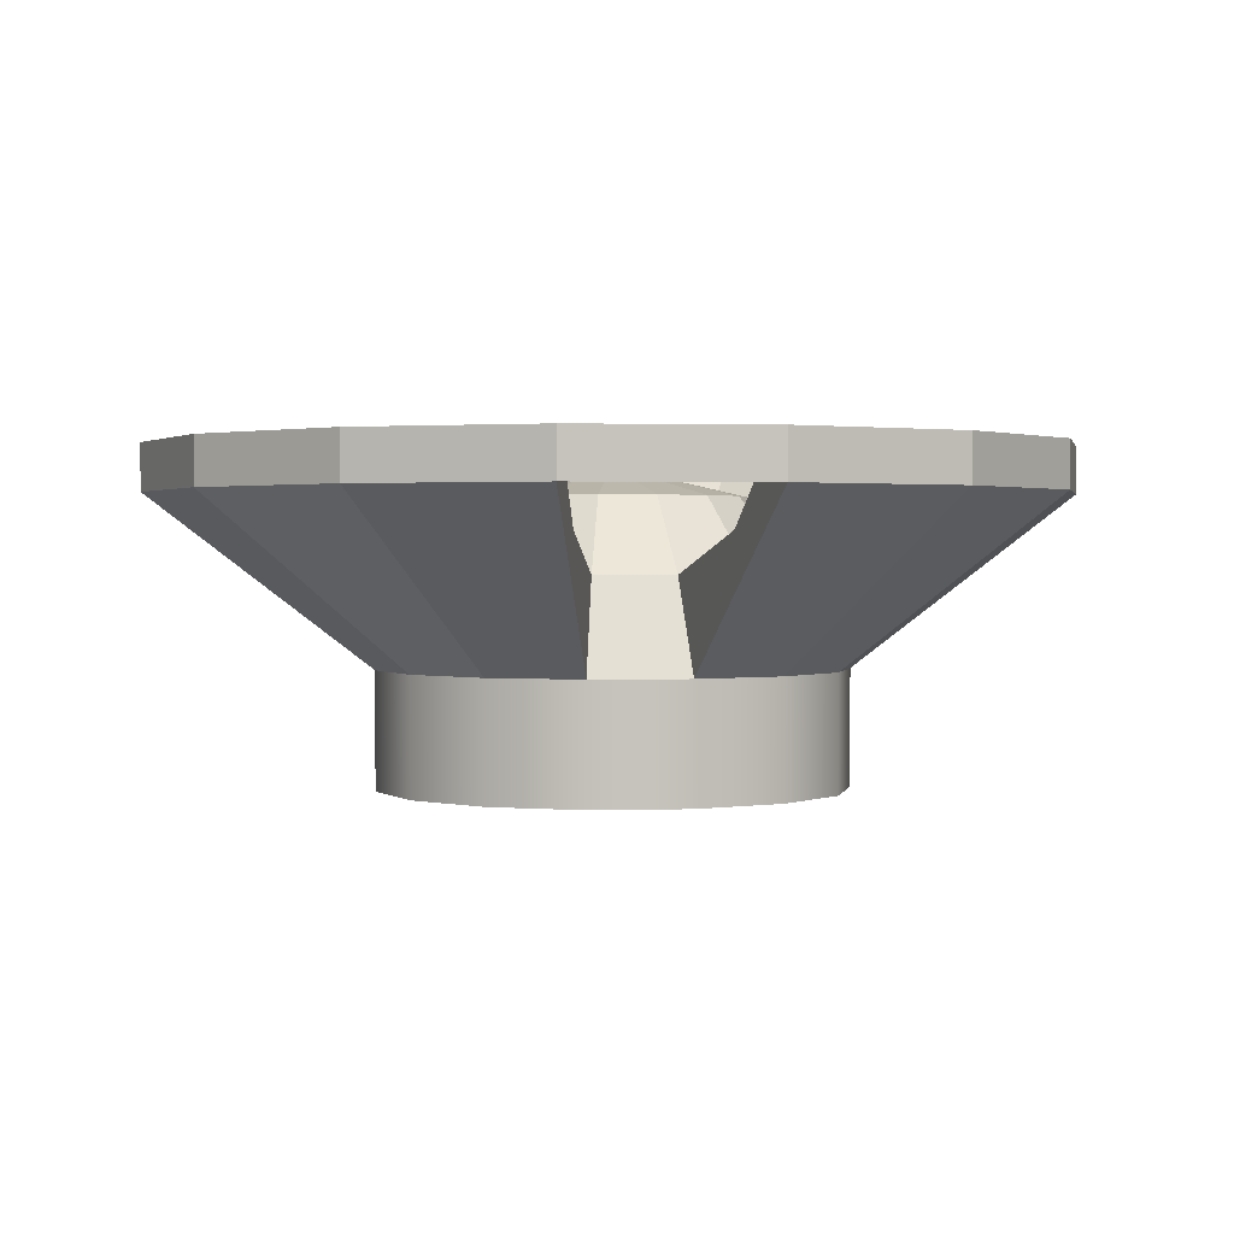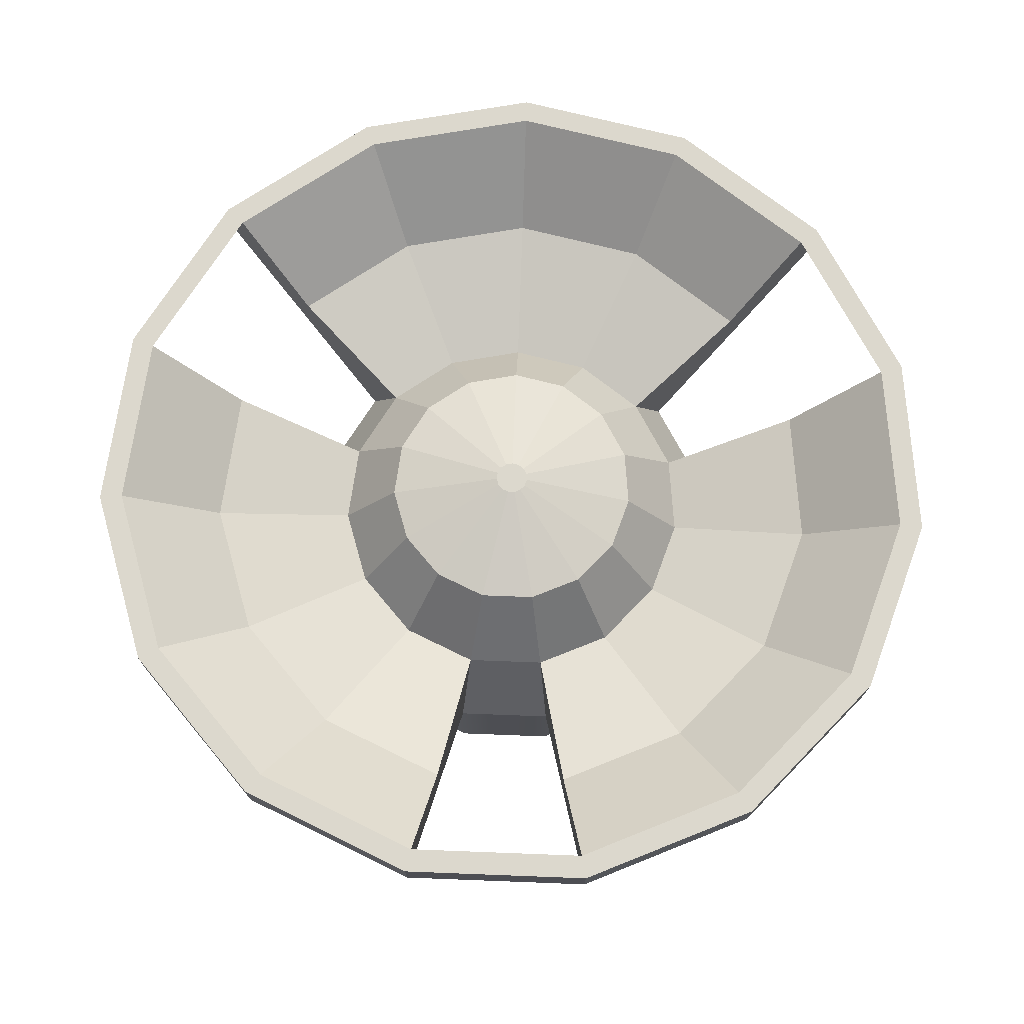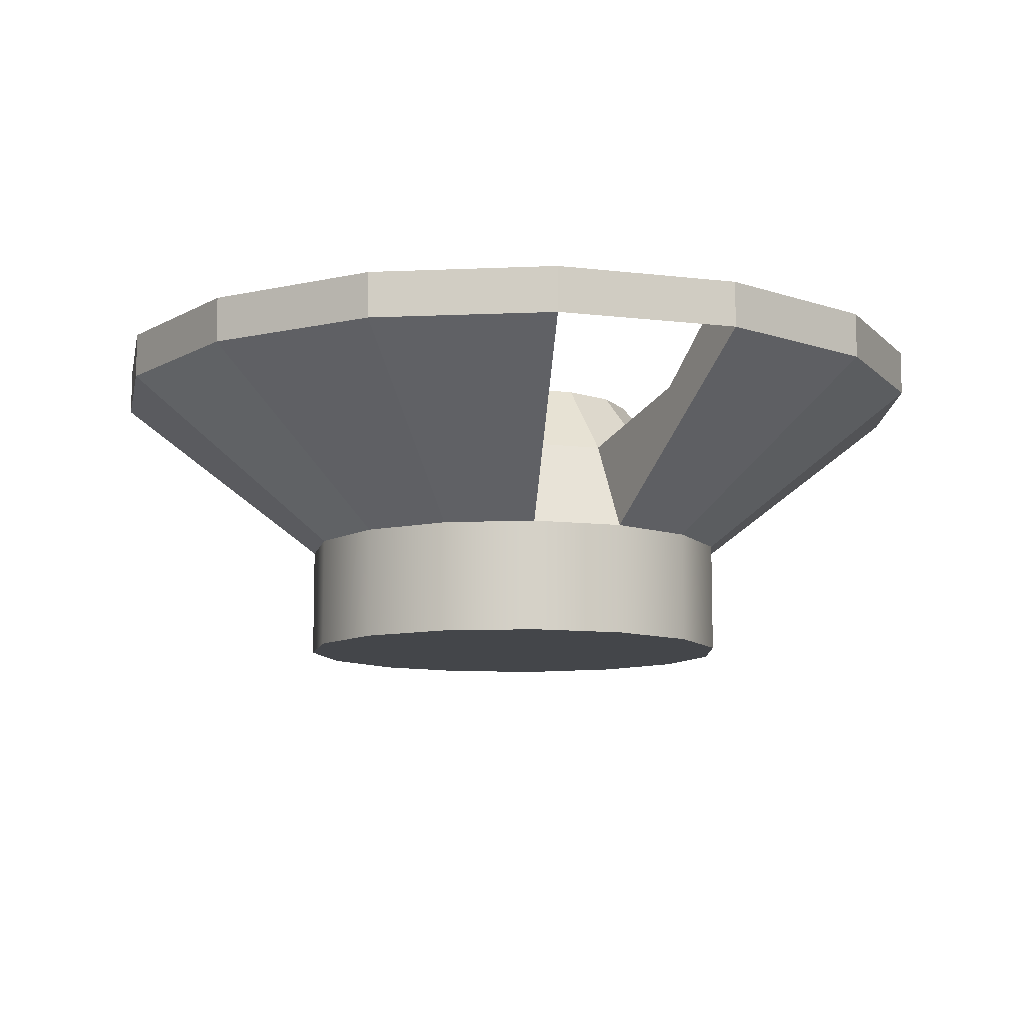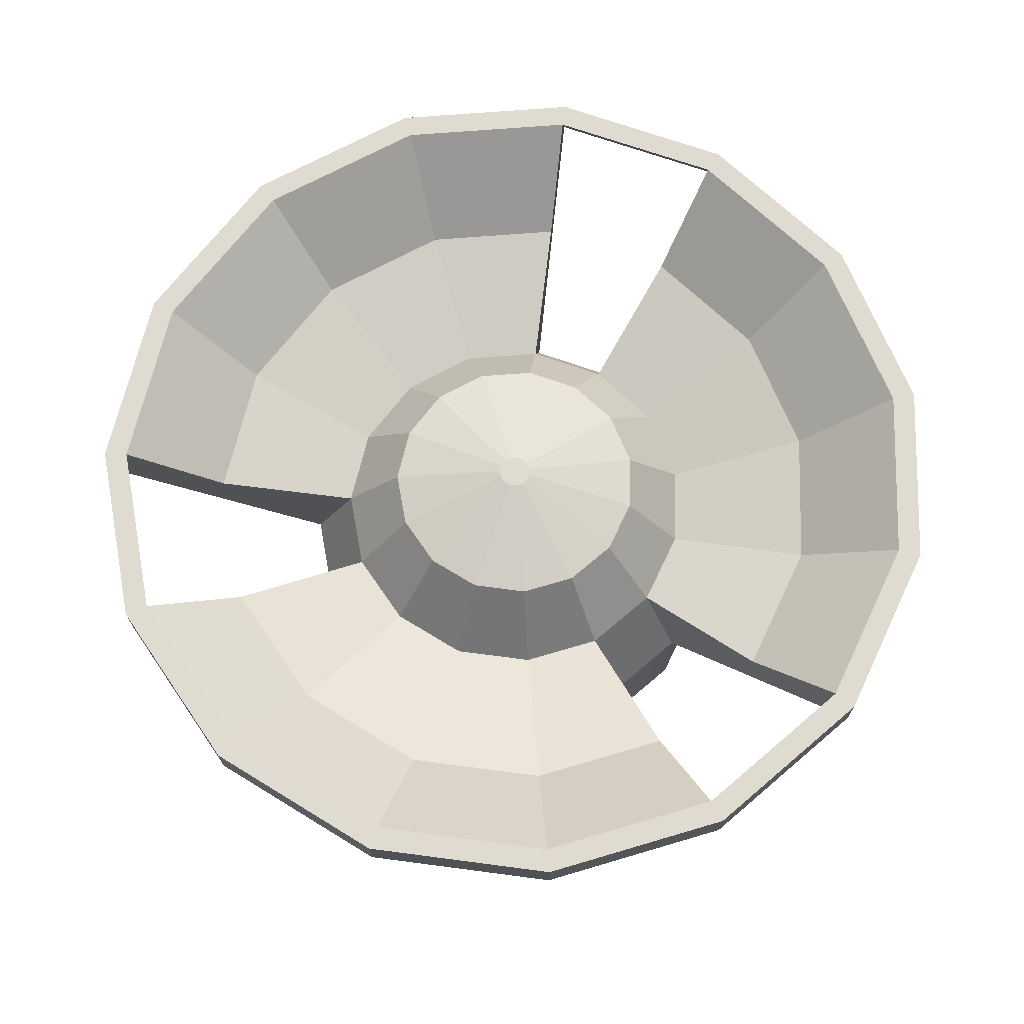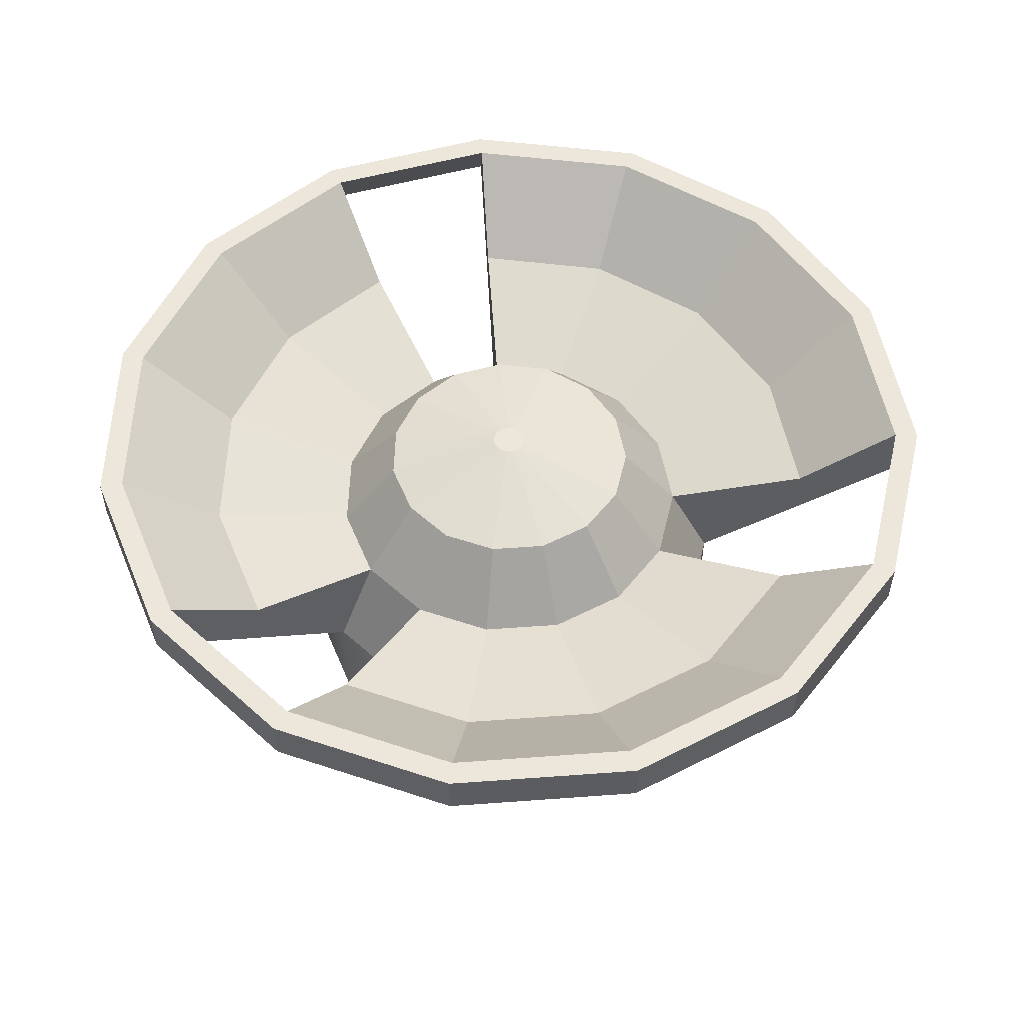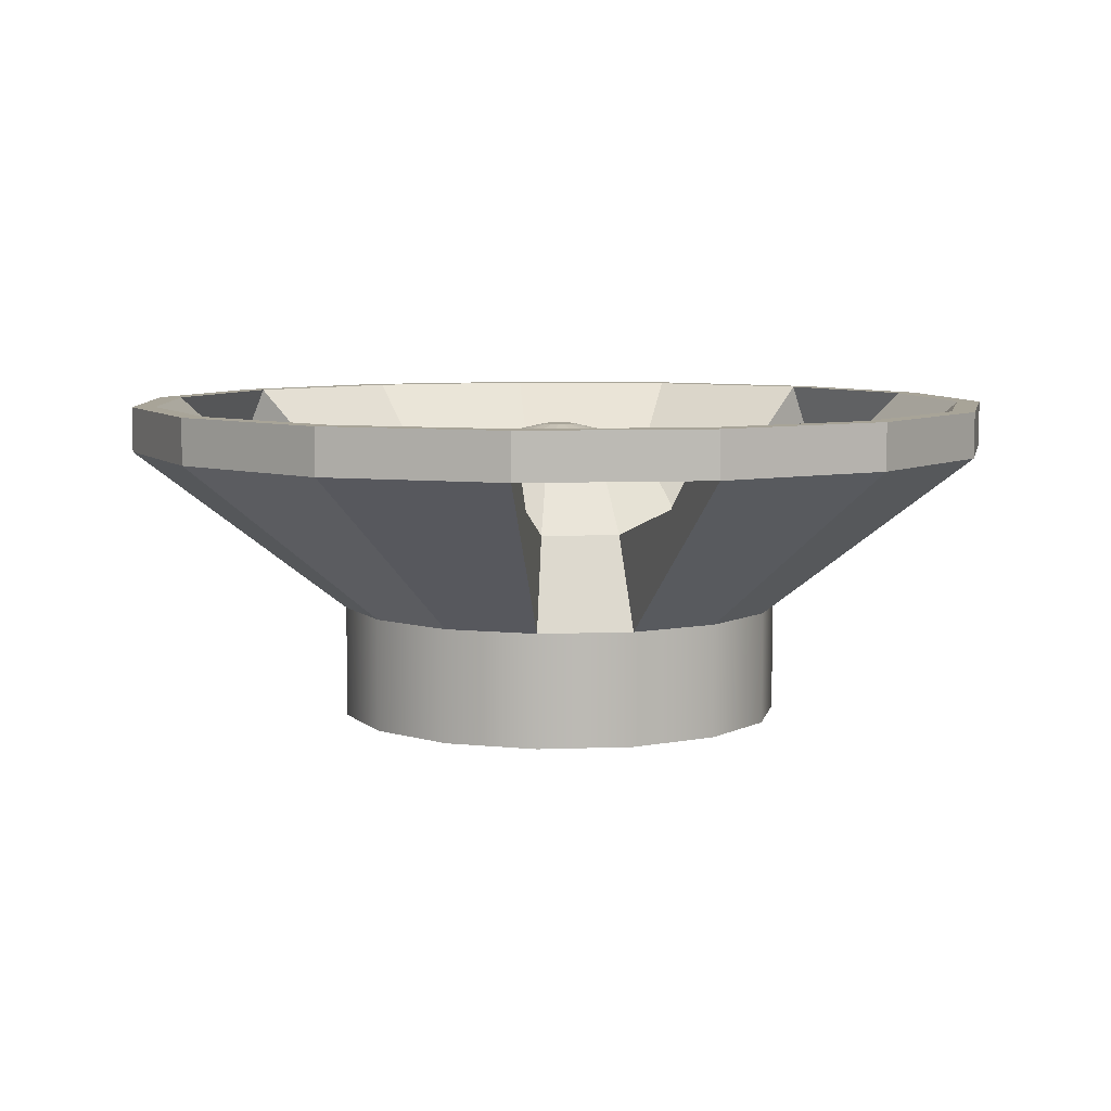
<metadata>
{"format":"obj","ext":"obj","renderer":"f3d","projection":"perspective","resolution":1024,"background":"white","views":[{"elev":1.4,"azim":23.6,"up":"+Y"},{"elev":72.6,"azim":-87.8,"up":"+Y"},{"elev":-9.8,"azim":-107.5,"up":"+Y"},{"elev":70.1,"azim":-130.5,"up":"+Y"},{"elev":54.1,"azim":-46.5,"up":"+Y"},{"elev":7.0,"azim":143.5,"up":"+Y"}]}
</metadata>
<code>
v  6.691 0 7.431
v  3.09 0 9.511
v  -1.045 0 9.945
v  -5 0 8.66
v  -8.09 0 5.878
v  -9.781 0 2.079
v  -9.781 0 -2.079
v  -8.09 0 -5.878
v  -5 0 -8.66
v  -1.045 0 -9.945
v  3.09 0 -9.511
v  6.691 0 -7.431
v  9.136 0 -4.067
v  10 0 -0
v  9.136 0 4.067
v  9.136 1 -4.067
v  10 1 -0
v  6.691 1 -7.431
v  3.09 1 -9.511
v  -1.045 1 -9.945
v  -5 1 -8.66
v  -8.09 1 -5.878
v  -9.781 1 -2.079
v  -9.781 1 2.079
v  -8.09 1 5.878
v  -5 1 8.66
v  -1.045 1 9.945
v  3.09 1 9.511
v  6.691 1 7.431
v  9.136 1 4.067
v  9.136 2 -4.067
v  10 2 -0
v  6.691 2 -7.431
v  3.09 2 -9.511
v  -1.045 2 -9.945
v  -5 2 -8.66
v  -8.09 2 -5.878
v  -9.781 2 -2.079
v  -9.781 2 2.079
v  -8.09 2 5.878
v  -5 2 8.66
v  -1.045 2 9.945
v  3.09 2 9.511
v  6.691 2 7.431
v  9.136 2 4.067
v  9.136 3 -4.067
v  10 3 -0
v  6.691 3 -7.431
v  3.09 3 -9.511
v  -1.045 3 -9.945
v  -5 3 -8.66
v  -8.09 3 -5.878
v  -9.781 3 -2.079
v  -9.781 3 2.079
v  -8.09 3 5.878
v  -5 3 8.66
v  -1.045 3 9.945
v  3.09 3 9.511
v  6.691 3 7.431
v  9.136 3 4.067
v  9.136 4 -4.067
v  10 4 -0
v  6.691 4 -7.431
v  3.09 4 -9.511
v  -1.045 4 -9.945
v  -5 4 -8.66
v  -8.09 4 -5.878
v  -9.781 4 -2.079
v  -9.781 4 2.079
v  -8.09 4 5.878
v  -5 4 8.66
v  -1.045 4 9.945
v  3.09 4 9.511
v  6.691 4 7.431
v  9.136 4 4.067
v  9.136 5 -4.067
v  10 5 -0
v  6.691 5 -7.431
v  3.09 5 -9.511
v  -1.045 5 -9.945
v  -5 5 -8.66
v  -8.09 5 -5.878
v  -9.781 5 -2.079
v  -9.781 5 2.079
v  -8.09 5 5.878
v  -5 5 8.66
v  -1.045 5 9.945
v  3.09 5 9.511
v  6.691 5 7.431
v  9.136 5 4.067
v  0.7236 13.31 -0
v  0.661 13.31 -0.2943
v  0.4842 13.31 -0.5377
v  0.2236 13.31 -0.6881
v  -0.0756 13.31 -0.7196
v  -0.3618 13.31 -0.6266
v  -0.5854 13.31 -0.4253
v  -0.7077 13.31 -0.1504
v  -0.7077 13.31 0.1504
v  -0.5854 13.31 0.4253
v  -0.3618 13.31 0.6266
v  -0.0756 13.31 0.7196
v  0.2236 13.31 0.6881
v  0.4842 13.31 0.5377
v  0.661 13.31 0.2943
v  17.8 12.3 -7.924
v  19.48 12.3 -0
v  13.04 12.3 -14.48
v  -2.037 12.3 -19.38
v  6.02 12.3 -18.53
v  -9.741 12.3 -16.87
v  -15.76 12.3 -11.45
v  -19.06 12.3 -4.051
v  -15.76 12.3 11.45
v  -19.06 12.3 4.051
v  -9.741 12.3 16.87
v  -2.036 12.3 19.38
v  6.02 12.3 18.53
v  17.8 12.3 7.924
v  13.04 12.3 14.48
v  17.8 14.3 -7.924
v  19.48 14.3 -0
v  13.04 14.3 -14.48
v  6.02 14.3 -18.53
v  -2.037 14.3 -19.38
v  -9.741 14.3 -16.87
v  -15.76 14.3 -11.45
v  -19.06 14.3 -4.051
v  -19.06 14.3 4.051
v  -15.76 14.3 11.45
v  -9.741 14.3 16.87
v  -2.036 14.3 19.38
v  6.02 14.3 18.53
v  13.04 14.3 14.48
v  17.8 14.3 7.924
v  16.86 14.3 -7.508
v  18.46 14.3 -0
v  12.35 14.3 -13.72
v  5.704 14.3 -17.56
v  -1.93 14.3 -18.36
v  -9.23 14.3 -15.99
v  -14.93 14.3 -10.85
v  -18.06 14.3 -3.838
v  -18.06 14.3 3.838
v  -14.93 14.3 10.85
v  -9.23 14.3 15.99
v  -1.93 14.3 18.36
v  5.704 14.3 17.56
v  12.35 14.3 13.72
v  16.86 14.3 7.508
v  13.05 10.68 -5.811
v  14.29 10.68 -0
v  9.559 10.68 -10.62
v  -1.493 10.68 -14.21
v  4.415 10.68 -13.59
v  -7.143 10.68 -12.37
v  -11.56 10.68 -8.397
v  -13.97 10.68 -2.97
v  -11.56 10.68 8.397
v  -13.97 10.68 2.97
v  -7.143 10.68 12.37
v  -1.493 10.68 14.21
v  4.415 10.68 13.59
v  13.05 10.68 5.811
v  9.559 10.68 10.62
v  7.447 8.98 -3.316
v  8.152 8.98 -0
v  5.455 8.98 -6.058
v  -0.8521 8.98 -8.107
v  2.519 8.98 -7.753
v  -4.076 8.98 -7.06
v  -6.595 8.98 -4.792
v  -7.974 8.98 -1.695
v  -6.595 8.98 4.792
v  -7.974 8.98 1.695
v  -4.076 8.98 7.06
v  -0.8521 8.98 8.107
v  2.519 8.98 7.753
v  7.447 8.98 3.316
v  5.455 8.98 6.058
v  5.194 12.17 -2.312
v  5.685 12.17 0
v  3.804 12.17 -4.225
v  1.757 12.17 -5.407
v  -0.5943 12.17 -5.654
v  -2.843 12.17 -4.924
v  -4.599 12.17 -3.342
v  -5.561 12.17 -1.182
v  -5.561 12.17 1.182
v  -4.599 12.17 3.342
v  -2.843 12.17 4.924
v  -0.5943 12.17 5.654
v  1.757 12.17 5.407
v  3.804 12.17 4.225
v  5.194 12.17 2.312
o Cylinder001
g Cylinder001
f 1 2 3
f 3 4 5
f 1 3 5
f 5 6 7
f 7 8 9
f 5 7 9
f 9 10 11
f 11 12 13
f 9 11 13
f 5 9 13
f 1 5 13
f 1 13 14
f 15 1 14
f 14 13 16
f 16 17 14
f 13 12 18
f 18 16 13
f 12 11 19
f 19 18 12
f 11 10 20
f 20 19 11
f 10 9 21
f 21 20 10
f 9 8 22
f 22 21 9
f 8 7 23
f 23 22 8
f 7 6 24
f 24 23 7
f 6 5 25
f 25 24 6
f 5 4 26
f 26 25 5
f 4 3 27
f 27 26 4
f 3 2 28
f 28 27 3
f 2 1 29
f 29 28 2
f 1 15 30
f 30 29 1
f 15 14 17
f 17 30 15
f 17 16 31
f 31 32 17
f 16 18 33
f 33 31 16
f 18 19 34
f 34 33 18
f 19 20 35
f 35 34 19
f 20 21 36
f 36 35 20
f 21 22 37
f 37 36 21
f 22 23 38
f 38 37 22
f 23 24 39
f 39 38 23
f 24 25 40
f 40 39 24
f 25 26 41
f 41 40 25
f 26 27 42
f 42 41 26
f 27 28 43
f 43 42 27
f 28 29 44
f 44 43 28
f 29 30 45
f 45 44 29
f 30 17 32
f 32 45 30
f 32 31 46
f 46 47 32
f 31 33 48
f 48 46 31
f 33 34 49
f 49 48 33
f 34 35 50
f 50 49 34
f 35 36 51
f 51 50 35
f 36 37 52
f 52 51 36
f 37 38 53
f 53 52 37
f 38 39 54
f 54 53 38
f 39 40 55
f 55 54 39
f 40 41 56
f 56 55 40
f 41 42 57
f 57 56 41
f 42 43 58
f 58 57 42
f 43 44 59
f 59 58 43
f 44 45 60
f 60 59 44
f 45 32 47
f 47 60 45
f 47 46 61
f 61 62 47
f 46 48 63
f 63 61 46
f 48 49 64
f 64 63 48
f 49 50 65
f 65 64 49
f 50 51 66
f 66 65 50
f 51 52 67
f 67 66 51
f 52 53 68
f 68 67 52
f 53 54 69
f 69 68 53
f 54 55 70
f 70 69 54
f 55 56 71
f 71 70 55
f 56 57 72
f 72 71 56
f 57 58 73
f 73 72 57
f 58 59 74
f 74 73 58
f 59 60 75
f 75 74 59
f 60 47 62
f 62 75 60
f 62 61 76
f 76 77 62
f 61 63 78
f 78 76 61
f 63 64 79
f 79 78 63
f 64 65 80
f 80 79 64
f 65 66 81
f 81 80 65
f 66 67 82
f 82 81 66
f 67 68 83
f 83 82 67
f 68 69 84
f 84 83 68
f 69 70 85
f 85 84 69
f 70 71 86
f 86 85 70
f 71 72 87
f 87 86 71
f 72 73 88
f 88 87 72
f 73 74 89
f 89 88 73
f 74 75 90
f 90 89 74
f 75 62 77
f 77 90 75
f 91 92 93
f 93 94 95
f 91 93 95
f 95 96 97
f 97 98 99
f 95 97 99
f 99 100 101
f 101 102 103
f 99 101 103
f 95 99 103
f 91 95 103
f 91 103 104
f 105 91 104
f 77 76 106
f 106 107 77
f 76 78 108
f 108 106 76
f 79 80 109
f 109 110 79
f 80 81 111
f 111 109 80
f 81 82 112
f 112 111 81
f 82 83 113
f 113 112 82
f 84 85 114
f 114 115 84
f 85 86 116
f 116 114 85
f 86 87 117
f 117 116 86
f 87 88 118
f 118 117 87
f 89 90 119
f 119 120 89
f 90 77 107
f 107 119 90
f 107 106 121
f 121 122 107
f 106 108 123
f 123 121 106
f 108 110 124
f 124 123 108
f 110 109 125
f 125 124 110
f 109 111 126
f 126 125 109
f 111 112 127
f 127 126 111
f 112 113 128
f 128 127 112
f 113 115 129
f 129 128 113
f 115 114 130
f 130 129 115
f 114 116 131
f 131 130 114
f 116 117 132
f 132 131 116
f 117 118 133
f 133 132 117
f 118 120 134
f 134 133 118
f 120 119 135
f 135 134 120
f 119 107 122
f 122 135 119
f 122 121 136
f 136 137 122
f 121 123 138
f 138 136 121
f 123 124 139
f 139 138 123
f 124 125 140
f 140 139 124
f 125 126 141
f 141 140 125
f 126 127 142
f 142 141 126
f 127 128 143
f 143 142 127
f 128 129 144
f 144 143 128
f 129 130 145
f 145 144 129
f 130 131 146
f 146 145 130
f 131 132 147
f 147 146 131
f 132 133 148
f 148 147 132
f 133 134 149
f 149 148 133
f 134 135 150
f 150 149 134
f 135 122 137
f 137 150 135
f 137 136 151
f 151 152 137
f 136 138 153
f 153 151 136
f 139 140 154
f 154 155 139
f 140 141 156
f 156 154 140
f 141 142 157
f 157 156 141
f 142 143 158
f 158 157 142
f 144 145 159
f 159 160 144
f 145 146 161
f 161 159 145
f 146 147 162
f 162 161 146
f 147 148 163
f 163 162 147
f 149 150 164
f 164 165 149
f 150 137 152
f 152 164 150
f 152 151 166
f 166 167 152
f 151 153 168
f 168 166 151
f 155 154 169
f 169 170 155
f 154 156 171
f 171 169 154
f 156 157 172
f 172 171 156
f 157 158 173
f 173 172 157
f 160 159 174
f 174 175 160
f 159 161 176
f 176 174 159
f 161 162 177
f 177 176 161
f 162 163 178
f 178 177 162
f 165 164 179
f 179 180 165
f 164 152 167
f 167 179 164
f 167 166 181
f 181 182 167
f 166 168 183
f 183 181 166
f 168 170 184
f 184 183 168
f 170 169 185
f 185 184 170
f 169 171 186
f 186 185 169
f 171 172 187
f 187 186 171
f 172 173 188
f 188 187 172
f 173 175 189
f 189 188 173
f 175 174 190
f 190 189 175
f 174 176 191
f 191 190 174
f 176 177 192
f 192 191 176
f 177 178 193
f 193 192 177
f 178 180 194
f 194 193 178
f 180 179 195
f 195 194 180
f 179 167 182
f 182 195 179
f 182 181 92
f 92 91 182
f 181 183 93
f 93 92 181
f 183 184 94
f 94 93 183
f 184 185 95
f 95 94 184
f 185 186 96
f 96 95 185
f 186 187 97
f 97 96 186
f 187 188 98
f 98 97 187
f 188 189 99
f 99 98 188
f 189 190 100
f 100 99 189
f 190 191 101
f 101 100 190
f 191 192 102
f 102 101 191
f 192 193 103
f 103 102 192
f 193 194 104
f 104 103 193
f 194 195 105
f 105 104 194
f 195 182 91
f 91 105 195
f 168 78 79
f 79 170 168
f 153 138 108
f 108 78 153
f 168 153 78
f 79 110 155
f 155 170 79
f 139 155 110
f 139 110 108
f 108 138 139
f 144 115 113
f 113 143 144
f 173 83 84
f 84 175 173
f 84 115 160
f 160 175 84
f 144 160 115
f 158 143 113
f 113 83 158
f 173 158 83
f 149 120 118
f 118 148 149
f 178 88 89
f 89 180 178
f 89 120 165
f 165 180 89
f 149 165 120
f 163 148 118
f 118 88 163
f 178 163 88

</code>
